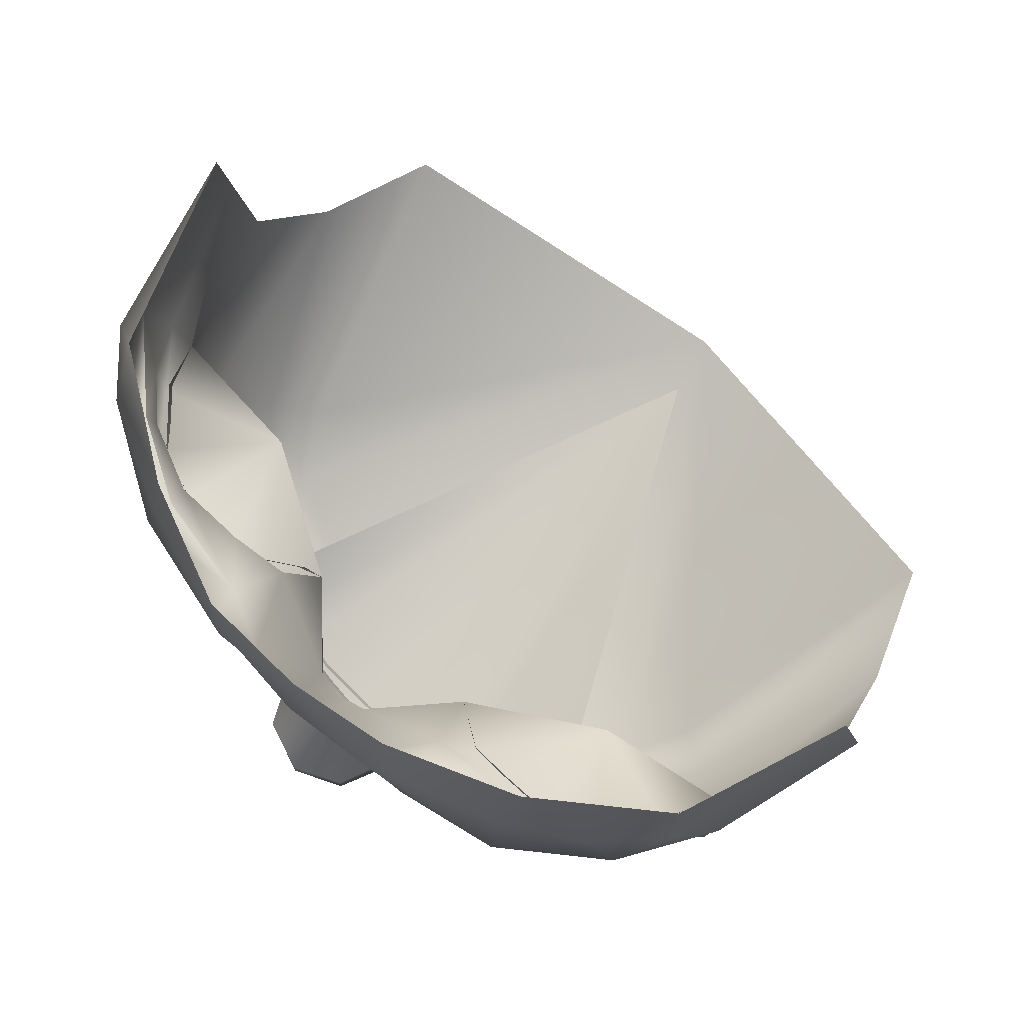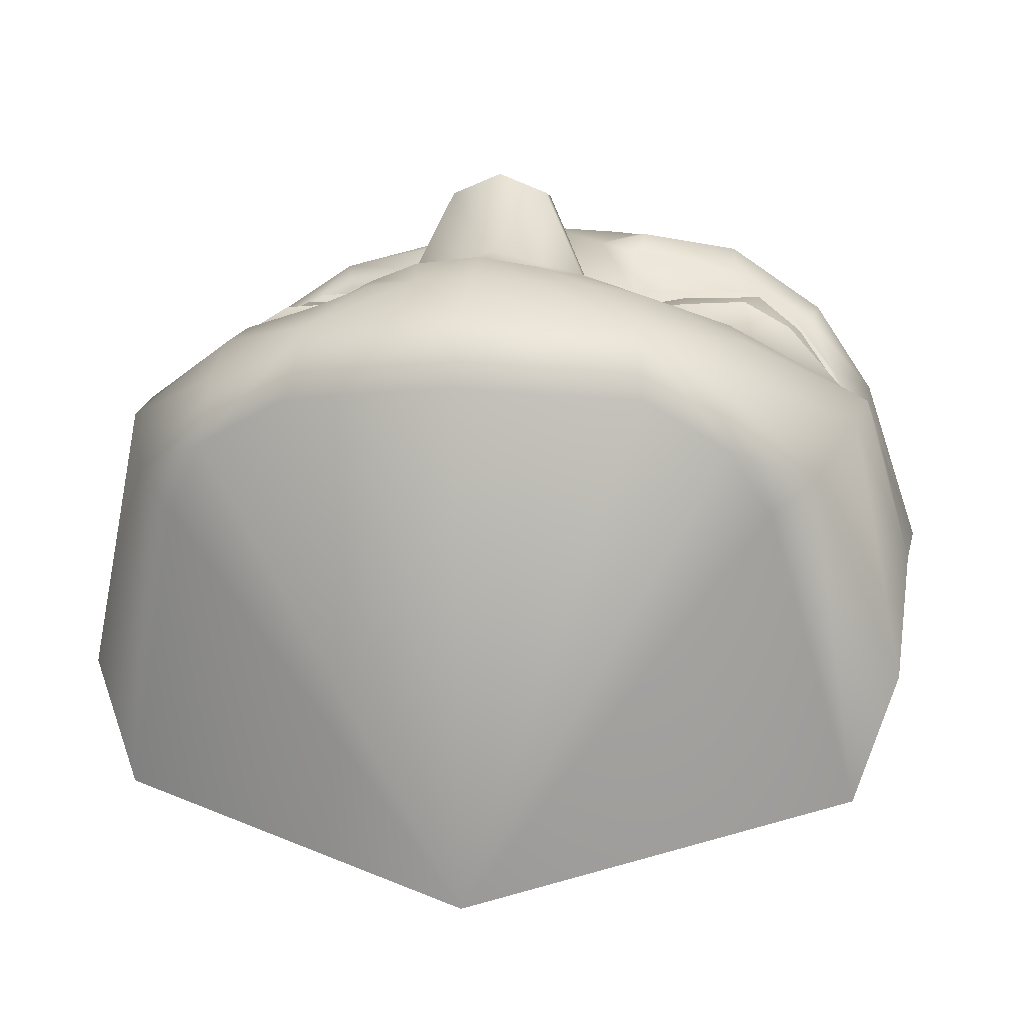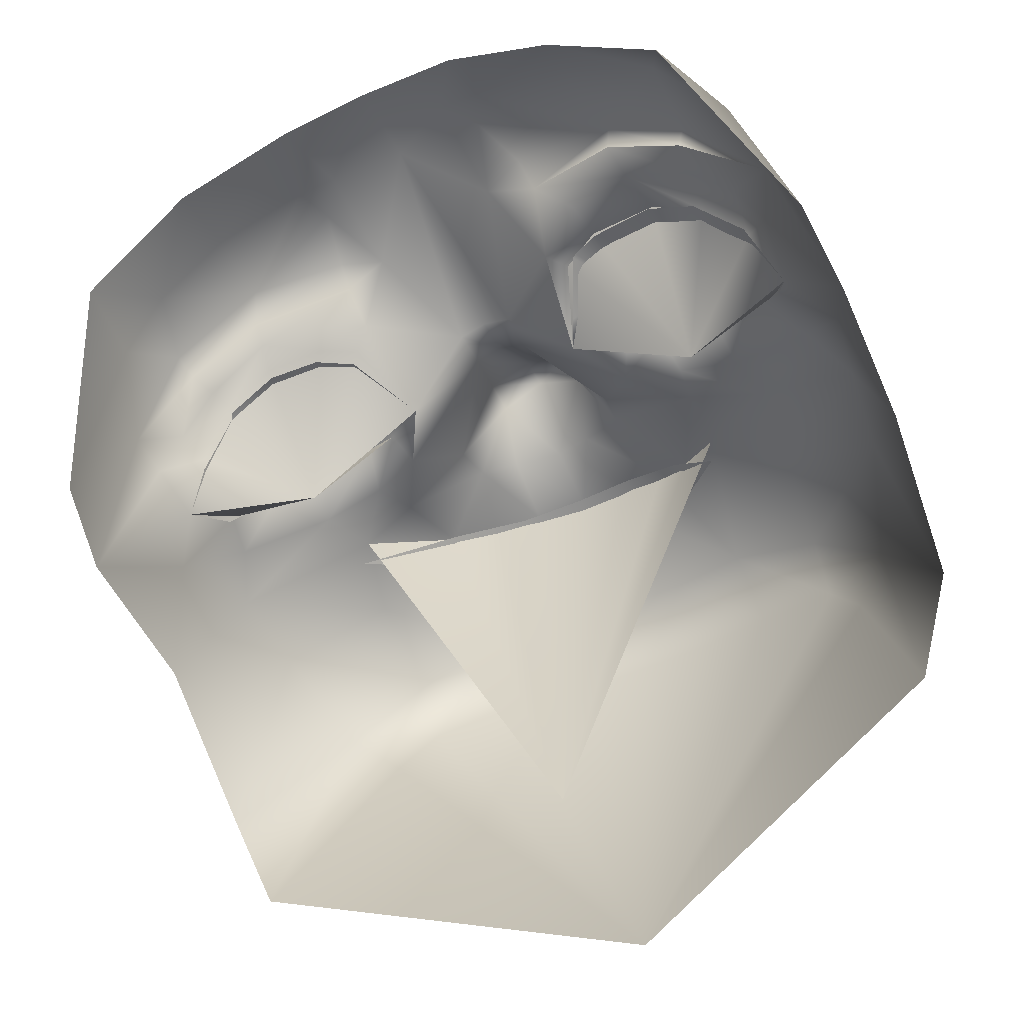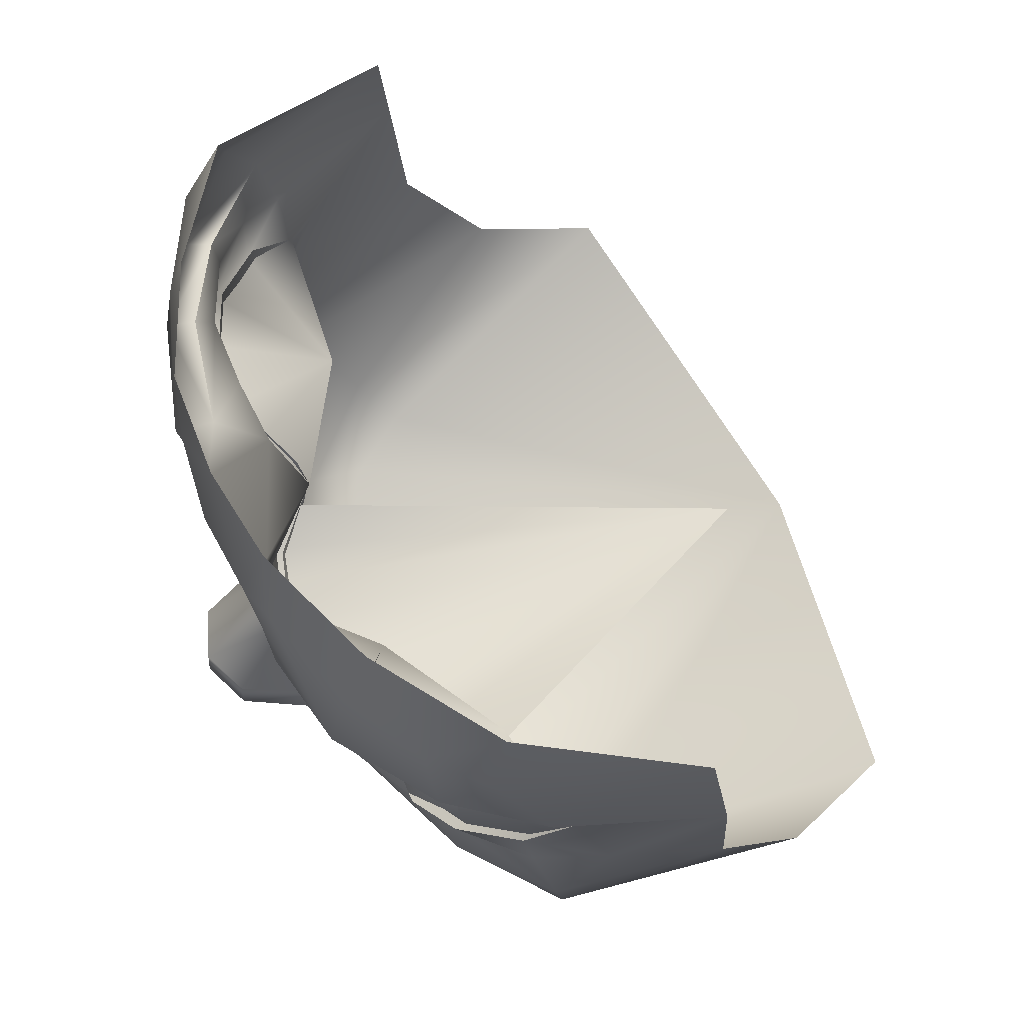
<metadata>
{"format":"obj","ext":"obj","renderer":"f3d","projection":"perspective","resolution":1024,"background":"white","views":[{"elev":79.7,"azim":41.0,"up":"+Y"},{"elev":4.4,"azim":8.7,"up":"+Z"},{"elev":-53.1,"azim":-154.7,"up":"+Z"},{"elev":66.8,"azim":65.4,"up":"+Y"}]}
</metadata>
<code>
g pridejake_head
v -0.1709 8.565 1.845
v -0.1878 8.282 1.807
v -0.2474 8.469 1.846
v -0.5937 8.346 1.75
v -0.2951 8.571 1.82
v -0.5937 8.346 1.75
v -0.5519 8.583 1.725
v -0.8057 8.543 1.589
v -0.8016 8.33 1.613
v -0.9616 8.424 1.432
v -0.8016 8.33 1.613
v -0.9937 8.26 1.35
v -0.308 8.336 1.811
v -0.5937 8.346 1.75
v -0.1878 8.282 1.807
v -0.3285 8.27 1.738
v -0.5937 8.346 1.75
v -0.582 8.332 1.679
v 1.499e-16 7.379 1.764
v -0.1229 7.506 1.921
v 1.548e-16 7.515 1.972
v 1.548e-16 7.515 1.972
v 0.1229 7.506 1.921
v -0.3461 7.681 1.556
v -0.3822 7.749 1.614
v -0.2537 7.849 1.54
v -0.2936 8.12 1.614
v -0.2537 7.849 1.54
v -0.3324 8.052 1.635
v -0.3324 8.052 1.635
v -0.4346 8.102 1.667
v -0.4256 8.222 1.631
v -0.6005 8.254 1.627
v -0.4256 8.222 1.631
v -0.6212 8.115 1.659
v -0.7598 8.088 1.583
v -0.7709 8.235 1.546
v -0.6212 8.115 1.659
v 0.3462 7.681 1.556
v 0.2539 7.846 1.541
v 0.3822 7.748 1.615
v 0.4832 7.635 1.541
v 0.3462 7.681 1.556
v 0.4704 7.731 1.628
v 0.663 7.612 1.527
v 0.639 7.724 1.633
v 0.76 7.746 1.564
v 0.663 7.612 1.527
v 0.8994 7.69 1.406
v 0.8775 7.807 1.424
v 0.9732 7.537 1.371
v 0.616 7.45 1.569
v 1.012 7.826 1.239
v 0.9297 7.941 1.307
v 1.102 8.093 0.978
v 1.084 7.688 0.9448
v 0.9467 7.305 1.336
v 1.062 7.316 0.6736
v 0.6706 7.225 1.529
v 0.8531 7.043 1.191
v 0.9478 7.269 0.3591
v 0.6414 6.966 1.435
v 0.4257 6.922 1.567
v 0.7473 6.947 1.112
v -1.539e-15 6.893 0.1363
v 0.6508 6.886 1.271
v 0.4521 6.807 1.394
v 0.3978 7.299 1.648
v 0.1939 6.76 1.407
v 0.1899 6.881 1.582
v 0.287 7.158 1.668
v 0.1454 7.106 1.681
v 0.2811 7.203 1.685
v 0.2726 7.257 1.679
v 0.1392 7.224 1.702
v 0.1516 7.155 1.717
v 3.365e-10 7.2 1.726
v 4.657e-10 7.131 1.741
v 3.835e-10 7.085 1.692
v 2.278e-16 6.867 1.601
v -0.1543 7.102 1.682
v 4.657e-10 7.131 1.741
v -0.1549 7.145 1.725
v 2.212e-16 6.743 1.423
v -0.1798 6.879 1.586
v -0.3876 6.917 1.567
v -0.1935 6.758 1.409
v -0.4099 6.794 1.394
v -0.6518 6.891 1.279
v -0.7473 6.947 1.112
v -0.9478 7.269 0.3591
v -0.8531 7.043 1.191
v -1.062 7.316 0.6736
v -0.6465 6.969 1.435
v -0.9467 7.305 1.336
v -1.092 7.688 0.891
v -0.6706 7.225 1.529
v -0.9732 7.537 1.371
v -1.017 7.811 1.236
v -1.102 8.093 0.9241
v -0.9202 7.943 1.307
v -0.8753 7.845 1.424
v -0.9009 7.692 1.406
v -0.765 7.774 1.551
v -0.663 7.612 1.527
v -0.6388 7.736 1.62
v -0.68 7.456 1.563
v -0.663 7.612 1.527
v -0.4712 7.323 1.615
v -0.287 7.158 1.668
v -0.2799 7.192 1.683
v -0.1549 7.145 1.725
v -0.3622 7.258 1.65
v -0.2703 7.233 1.677
v -0.1385 7.21 1.705
v -0.1549 7.145 1.725
v 4.657e-10 7.131 1.741
v -0.4828 7.513 1.596
v -0.3622 7.258 1.65
v -0.5045 7.646 1.541
v -0.663 7.612 1.527
v -0.2254 7.457 1.703
v -0.2703 7.233 1.677
v -0.2365 7.568 1.664
v -0.1229 7.506 1.921
v -0.1231 7.605 1.916
v -0.3461 7.681 1.556
v -0.5045 7.646 1.541
v -0.07209 7.806 1.742
v 1.444e-16 7.603 1.965
v 1.548e-16 7.515 1.972
v -0.1229 7.506 1.921
v 6.985e-10 7.81 1.763
v 0.07209 7.806 1.742
v 0.1231 7.605 1.916
v 1.548e-16 7.515 1.972
v 0.1229 7.506 1.921
v 0.2365 7.568 1.664
v 0.1229 7.506 1.921
v 0.2254 7.457 1.703
v 0.3462 7.681 1.556
v 0.4555 7.484 1.623
v 0.4832 7.635 1.541
v 0.3978 7.299 1.648
v 0.2726 7.257 1.679
v 0.663 7.612 1.527
v 0.07526 7.911 1.732
v 0.2539 7.846 1.541
v 9.076e-17 7.914 1.75
v 6.414e-17 8.471 1.868
v -0.07486 7.91 1.732
v -0.1878 8.282 1.807
v -0.2537 7.849 1.54
v -0.3461 7.681 1.556
v -0.2936 8.12 1.614
v -0.1878 8.282 1.807
v 0.1944 8.201 1.811
v 0.2937 8.1 1.673
v 0.2539 7.846 1.541
v 0.3161 8.177 1.777
v 0.2104 8.485 1.854
v 8.474e-18 8.702 1.824
v -0.1709 8.565 1.845
v -0.1878 8.282 1.807
v -0.2678 8.702 1.81
v 0.2451 8.702 1.792
v -0.2951 8.571 1.82
v -0.2474 8.469 1.846
v -0.5567 8.687 1.68
v -0.5519 8.583 1.725
v -0.8057 8.543 1.589
v -0.8518 8.644 1.47
v -0.9616 8.424 1.432
v -1.091 8.344 0.9489
v -0.9937 8.26 1.35
v 0.3101 8.497 1.825
v 0.2786 8.391 1.843
v 0.5659 8.492 1.745
v 0.5645 8.698 1.676
v 0.7673 8.457 1.63
v 0.8659 8.645 1.462
v 0.8945 8.409 1.498
v 1.04 8.344 1.003
v 0.9733 8.188 1.391
v -0.8807 8.188 1.439
v -0.7835 8.316 1.555
v -0.7709 8.235 1.546
v -0.7598 8.088 1.583
v -0.8648 8.033 1.451
v -0.942 8.133 1.321
v -0.9937 8.26 1.35
v -0.9202 7.943 1.307
v -0.9937 8.26 1.35
v 0.9733 8.188 1.391
v 0.9353 8.108 1.316
v 0.9297 7.941 1.307
v 0.8611 8.013 1.451
v 0.8703 8.116 1.44
v 0.7594 8.063 1.59
v 0.8007 8.208 1.585
v 0.7647 8.151 1.552
v 0.5934 8.222 1.708
v 0.5953 8.175 1.66
v 0.7594 8.063 1.59
v 0.5953 8.175 1.66
v 0.6222 8.086 1.666
v 0.5953 8.175 1.66
v 0.4147 8.149 1.675
v 0.2937 8.1 1.673
v 0.2539 7.846 1.541
v 0.2937 8.1 1.673
v 0.3544 8.041 1.654
v 0.2937 8.1 1.673
v 0.4501 8.083 1.665
v 0.4147 8.149 1.675
v 0.5953 8.175 1.66
v 0.6222 8.086 1.666
v 0.2539 7.846 1.541
v 0.3462 7.681 1.556
v -0.2537 7.849 1.54
v -0.591 7.807 1.332
v -0.3324 8.052 1.635
v -0.6212 8.115 1.659
v -0.4346 8.102 1.667
v -0.3324 8.052 1.635
v -0.7598 8.088 1.583
v -0.6212 8.115 1.659
v -0.8648 8.033 1.451
v -0.9202 7.943 1.307
v -0.9937 8.26 1.35
v -0.8016 8.33 1.613
v -0.7835 8.316 1.555
v -0.4712 7.323 1.615
v 0.07247 7.252 0.3854
v -0.3622 7.258 1.65
v 0.07247 7.252 0.3854
v -0.2703 7.233 1.677
v 0.07247 7.252 0.3854
v -0.1385 7.21 1.705
v 3.365e-10 7.2 1.726
v 0.1392 7.224 1.702
v 0.2726 7.257 1.679
v 0.07247 7.252 0.3854
v 0.3978 7.299 1.648
v 0.07247 7.252 0.3854
v 0.616 7.45 1.569
v -0.3622 7.258 1.65
v 0.07247 7.252 0.3854
v -0.4712 7.323 1.615
v -0.2703 7.233 1.677
v 0.07247 7.252 0.3854
v -0.1385 7.21 1.705
v 3.365e-10 7.2 1.726
v 0.1392 7.224 1.702
v 0.2726 7.257 1.679
v 0.3978 7.299 1.648
v 0.616 7.45 1.569
v 0.07247 7.252 0.3854
v -0.7835 8.316 1.555
v -0.8016 8.33 1.613
v -0.5937 8.346 1.75
v -0.582 8.332 1.679
v -0.2254 7.457 1.703
v -0.1229 7.506 1.921
v -0.1063 7.416 1.735
v 1.499e-16 7.379 1.764
v -0.2254 7.457 1.703
v -0.1385 7.21 1.705
v 3.365e-10 7.2 1.726
v 1.499e-16 7.379 1.764
v 1.499e-16 7.379 1.764
v 0.125 7.423 1.73
v 0.1392 7.224 1.702
v 0.2254 7.457 1.703
v 0.2254 7.457 1.703
v 0.1229 7.506 1.921
v 1.499e-16 7.379 1.764
v -0.361 8.08 1.619
v -0.2899 7.931 1.554
v -0.3704 7.926 1.607
v -0.4507 7.929 1.636
v -0.3724 8.089 1.621
v -0.663 7.612 1.527
v -0.4748 7.731 1.631
v -0.5045 7.646 1.541
v -0.3822 7.749 1.614
v -0.3461 7.681 1.556
v -0.5045 7.646 1.541
v 0.1944 8.201 1.811
v 0.3167 8.231 1.837
v 0.3161 8.177 1.777
v 0.2104 8.485 1.854
v 0.2786 8.391 1.843
v 0.3167 8.231 1.837
v 0.5934 8.222 1.708
v 0.5755 8.277 1.794
v 0.5755 8.277 1.794
v 0.3167 8.231 1.837
v 0.3101 8.497 1.825
v 0.8228 8.263 1.621
v 0.8007 8.208 1.585
v 0.9733 8.188 1.391
v 0.5659 8.492 1.745
v 0.5755 8.277 1.794
v 0.7673 8.457 1.63
v 0.8945 8.409 1.498
v 0.9733 8.188 1.391
v 0.9297 7.941 1.307
v 0.8748 7.925 1.419
v 0.863 8 1.418
v 0.7611 8.042 1.556
v 0.7804 7.917 1.556
v 0.7517 8.06 1.56
v 0.6696 7.909 1.648
v 0.4704 7.731 1.628
v 0.3822 7.748 1.615
v 0.5899 7.817 1.346
v 0.639 7.724 1.633
v 0.76 7.746 1.564
v 0.8775 7.807 1.424
v 0.9297 7.941 1.307
v 0.9297 7.941 1.307
v 0.5899 7.817 1.346
v 0.8611 8.013 1.451
v 0.7594 8.063 1.59
v 0.6222 8.086 1.666
v 0.4501 8.083 1.665
v 0.3544 8.041 1.654
v 0.2539 7.846 1.541
v -0.9202 7.943 1.307
v -0.591 7.807 1.332
v -0.8753 7.845 1.424
v -0.765 7.774 1.551
v -0.6388 7.736 1.62
v -0.4748 7.731 1.631
v -0.3822 7.749 1.614
v -0.582 8.332 1.679
v -0.7709 8.235 1.546
v -0.7835 8.316 1.555
v -0.6005 8.254 1.627
v -0.582 8.332 1.679
v -0.3285 8.27 1.738
v -0.4256 8.222 1.631
v -0.1878 8.282 1.807
v -0.4256 8.222 1.631
v -0.4712 7.34 1.498
v -0.3333 7.276 1.639
v -0.3519 7.187 1.611
v -0.1667 7.249 1.689
v -0.1796 7.136 1.659
v 3.365e-10 7.234 1.699
v 3.365e-10 7.129 1.674
v 0.178 7.25 1.679
v 0.1953 7.143 1.653
v 0.3842 7.313 1.637
v 0.3997 7.209 1.611
v 0.616 7.466 1.452
v -0.4507 7.929 1.636
v -0.4471 8.115 1.628
v -0.3724 8.089 1.621
v -0.6233 7.934 1.637
v -0.616 8.133 1.623
v -0.7559 7.935 1.569
v -0.7427 8.12 1.565
v -0.6304 7.738 1.598
v -0.4507 7.929 1.636
v -0.481 7.732 1.61
v -0.7606 7.789 1.524
v -0.3704 7.926 1.607
v -0.3822 7.749 1.614
v -0.8751 7.854 1.394
v -0.873 7.946 1.419
v -0.8618 8.066 1.435
v -0.9202 7.943 1.307
v -0.2537 7.849 1.54
v -0.3822 7.749 1.614
v -0.2899 7.931 1.554
v 0.6696 7.909 1.648
v 0.6149 8.08 1.631
v 0.7517 8.06 1.56
v 0.4692 8.074 1.629
v 0.4704 7.884 1.646
v 0.3702 8.025 1.621
v 0.6359 7.727 1.602
v 0.7804 7.917 1.556
v 0.7615 7.75 1.532
v 0.8773 7.814 1.394
v 0.8748 7.925 1.419
v 0.9297 7.941 1.307
v 0.4857 7.729 1.612
v 0.364 7.879 1.629
v 0.2539 7.846 1.541
v 0.3822 7.748 1.615
g pridejake_head_0
f 3 2 1
f 5 4 3
f 7 6 5
f 6 7 8
f 9 6 8
f 11 8 10
f 12 11 10
f 14 13 3
f 13 15 3
f 13 16 15
f 13 17 16
f 17 18 16
f 21 20 19
f 23 22 19
f 26 25 24
f 29 28 27
f 31 30 27
f 32 31 27
f 31 34 33
f 35 31 33
f 33 37 36
f 38 33 36
f 41 40 39
f 41 43 42
f 44 41 42
f 44 42 45
f 46 44 45
f 46 48 47
f 48 49 47
f 49 50 47
f 51 49 48
f 52 51 48
f 49 53 50
f 49 51 53
f 50 53 54
f 53 55 54
f 51 56 53
f 56 55 53
f 51 57 56
f 56 57 58
f 51 52 59
f 57 51 59
f 57 60 58
f 61 58 60
f 62 57 59
f 62 60 57
f 62 59 63
f 61 60 64
f 65 61 64
f 64 66 65
f 60 66 64
f 60 62 66
f 62 63 66
f 66 67 65
f 63 67 66
f 59 52 68
f 59 68 63
f 67 69 65
f 63 70 67
f 70 69 67
f 63 68 71
f 72 70 63
f 71 72 63
f 73 71 68
f 74 73 68
f 74 75 73
f 71 73 76
f 75 76 73
f 72 71 76
f 75 77 76
f 77 78 76
f 72 76 78
f 79 72 78
f 72 79 70
f 70 80 69
f 79 80 70
f 80 79 81
f 81 79 82
f 83 81 82
f 80 84 69
f 69 84 65
f 84 80 85
f 85 80 81
f 85 81 86
f 87 84 85
f 84 87 65
f 87 85 88
f 85 86 88
f 87 88 65
f 88 89 65
f 88 86 89
f 89 90 65
f 91 65 90
f 92 91 90
f 89 92 90
f 93 91 92
f 89 94 92
f 86 94 89
f 92 95 93
f 92 94 95
f 95 96 93
f 95 94 97
f 97 94 86
f 95 98 96
f 98 95 97
f 98 99 96
f 99 100 96
f 100 99 101
f 99 102 101
f 99 103 102
f 98 103 99
f 102 103 104
f 103 105 104
f 103 98 105
f 105 106 104
f 107 98 97
f 98 107 108
f 109 97 86
f 97 109 107
f 109 86 110
f 81 110 86
f 111 110 81
f 112 111 81
f 113 109 110
f 113 110 111
f 113 111 114
f 115 114 111
f 116 115 111
f 116 117 115
f 117 77 115
f 107 109 118
f 109 119 118
f 107 118 120
f 121 107 120
f 118 119 122
f 119 123 122
f 122 124 118
f 125 124 122
f 126 124 125
f 124 127 118
f 128 118 127
f 124 129 127
f 129 124 126
f 129 126 130
f 131 130 126
f 131 126 132
f 133 129 130
f 134 133 130
f 135 134 130
f 135 130 136
f 137 135 136
f 138 134 135
f 138 135 139
f 138 139 140
f 134 138 141
f 141 138 142
f 142 138 140
f 143 141 142
f 144 142 140
f 145 144 140
f 144 52 142
f 143 142 52
f 146 143 52
f 133 134 147
f 148 147 134
f 149 133 147
f 149 147 150
f 149 151 133
f 151 149 150
f 151 129 133
f 152 151 150
f 151 153 129
f 154 129 153
f 151 155 153
f 156 155 151
f 147 157 150
f 157 147 158
f 159 158 147
f 160 157 158
f 150 157 161
f 150 161 162
f 163 150 162
f 163 164 150
f 165 163 162
f 161 166 162
f 167 163 165
f 168 163 167
f 167 165 169
f 170 167 169
f 171 170 169
f 172 171 169
f 173 171 172
f 174 173 172
f 173 174 175
f 100 175 174
f 176 166 161
f 161 177 176
f 176 178 166
f 178 179 166
f 178 180 179
f 180 181 179
f 180 182 181
f 182 183 181
f 183 182 184
f 186 175 185
f 187 186 185
f 187 185 188
f 188 185 189
f 189 185 190
f 185 191 190
f 192 189 190
f 100 192 190
f 100 190 193
f 194 55 183
f 194 195 55
f 195 196 55
f 197 196 195
f 194 198 195
f 198 197 195
f 198 199 197
f 198 194 200
f 201 198 200
f 200 202 201
f 202 203 201
f 198 201 204
f 201 205 204
f 205 206 204
f 202 160 207
f 160 208 207
f 160 209 208
f 212 211 210
f 212 214 213
f 214 215 213
f 214 216 215
f 214 217 216
f 134 219 218
f 222 221 220
f 224 223 221
f 225 224 221
f 227 226 221
f 226 228 221
f 221 228 229
f 232 231 230
f 235 234 233
f 237 236 235
f 239 238 237
f 240 238 239
f 241 238 240
f 242 238 241
f 244 243 242
f 246 245 244
f 249 248 247
f 247 251 250
f 250 251 252
f 252 251 253
f 253 251 254
f 254 251 255
f 255 251 256
f 256 258 257
f 261 260 259
f 262 261 259
f 265 264 263
f 265 266 264
f 265 267 123
f 268 265 123
f 268 269 265
f 269 270 265
f 272 271 269
f 273 272 269
f 274 272 273
f 145 274 273
f 276 272 275
f 276 277 272
f 280 279 278
f 280 278 281
f 278 282 281
f 285 284 283
f 284 106 283
f 287 286 284
f 288 287 284
f 291 290 289
f 289 293 292
f 293 289 294
f 291 295 294
f 295 296 294
f 293 298 297
f 293 297 299
f 297 295 300
f 295 301 300
f 301 302 300
f 299 304 303
f 303 304 305
f 304 300 305
f 305 300 306
f 300 307 306
f 310 309 308
f 310 311 309
f 311 312 309
f 311 313 312
f 313 314 312
f 317 316 315
f 317 315 318
f 319 317 318
f 317 319 320
f 317 320 321
f 324 323 322
f 324 325 323
f 325 326 323
f 326 327 323
f 327 328 323
f 329 323 328
f 332 331 330
f 333 331 332
f 334 331 333
f 335 331 334
f 335 336 331
f 339 338 337
f 338 340 337
f 342 341 340
f 343 342 340
f 344 342 155
f 342 345 155
f 348 347 346
f 349 347 348
f 350 349 348
f 351 349 350
f 352 351 350
f 353 351 352
f 354 353 352
f 355 353 354
f 356 355 354
f 357 355 356
g pridejake_head_1
f 360 359 358
f 358 359 361
f 359 362 361
f 361 362 363
f 362 364 363
f 361 363 365
f 366 361 365
f 367 366 365
f 365 363 368
f 369 366 367
f 370 369 367
f 368 363 371
f 363 364 372
f 363 372 371
f 364 373 372
f 371 372 374
f 372 373 374
f 376 375 369
f 369 375 377
f 380 379 378
f 379 381 378
f 381 382 378
f 381 383 382
f 378 382 384
f 385 378 384
f 386 385 384
f 385 386 387
f 388 385 387
f 388 387 389
f 382 390 384
f 383 391 382
f 382 391 390
f 392 391 383
f 391 393 390
f 392 393 391

</code>
